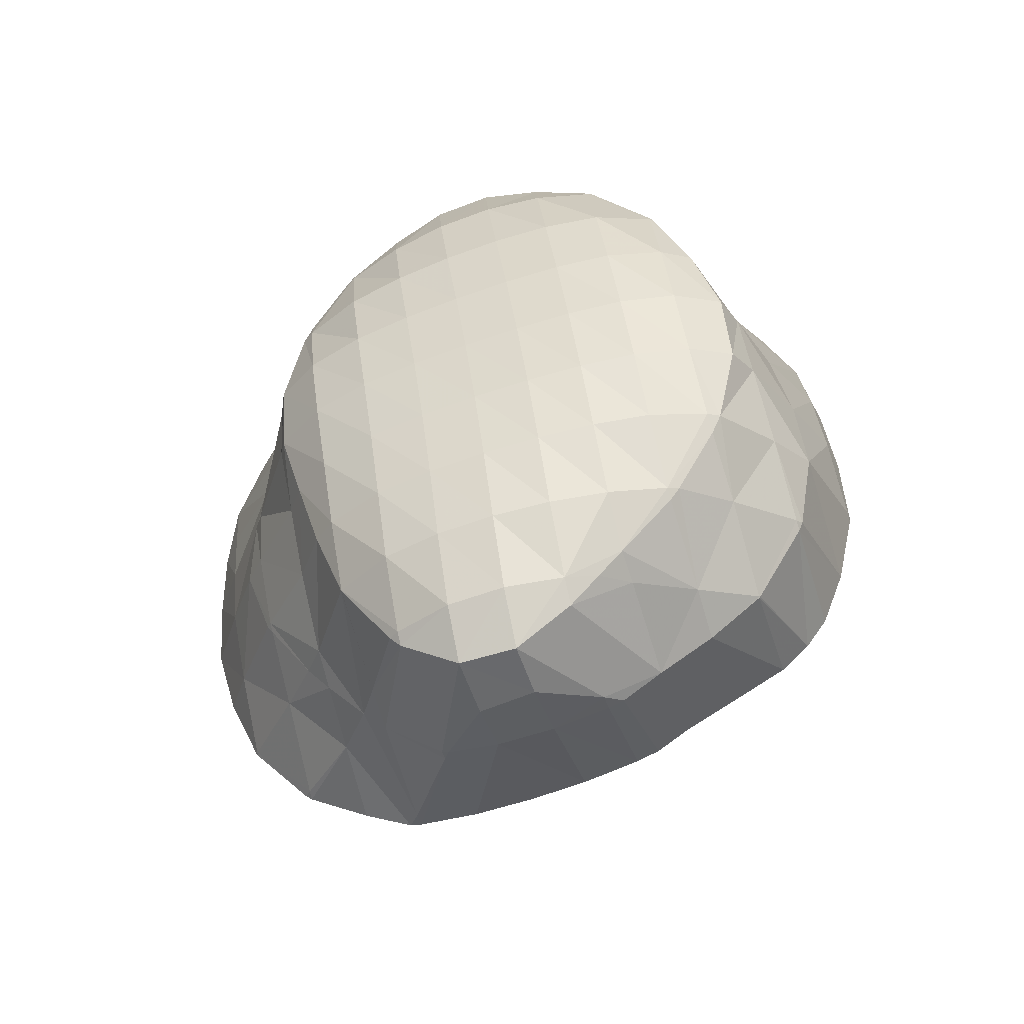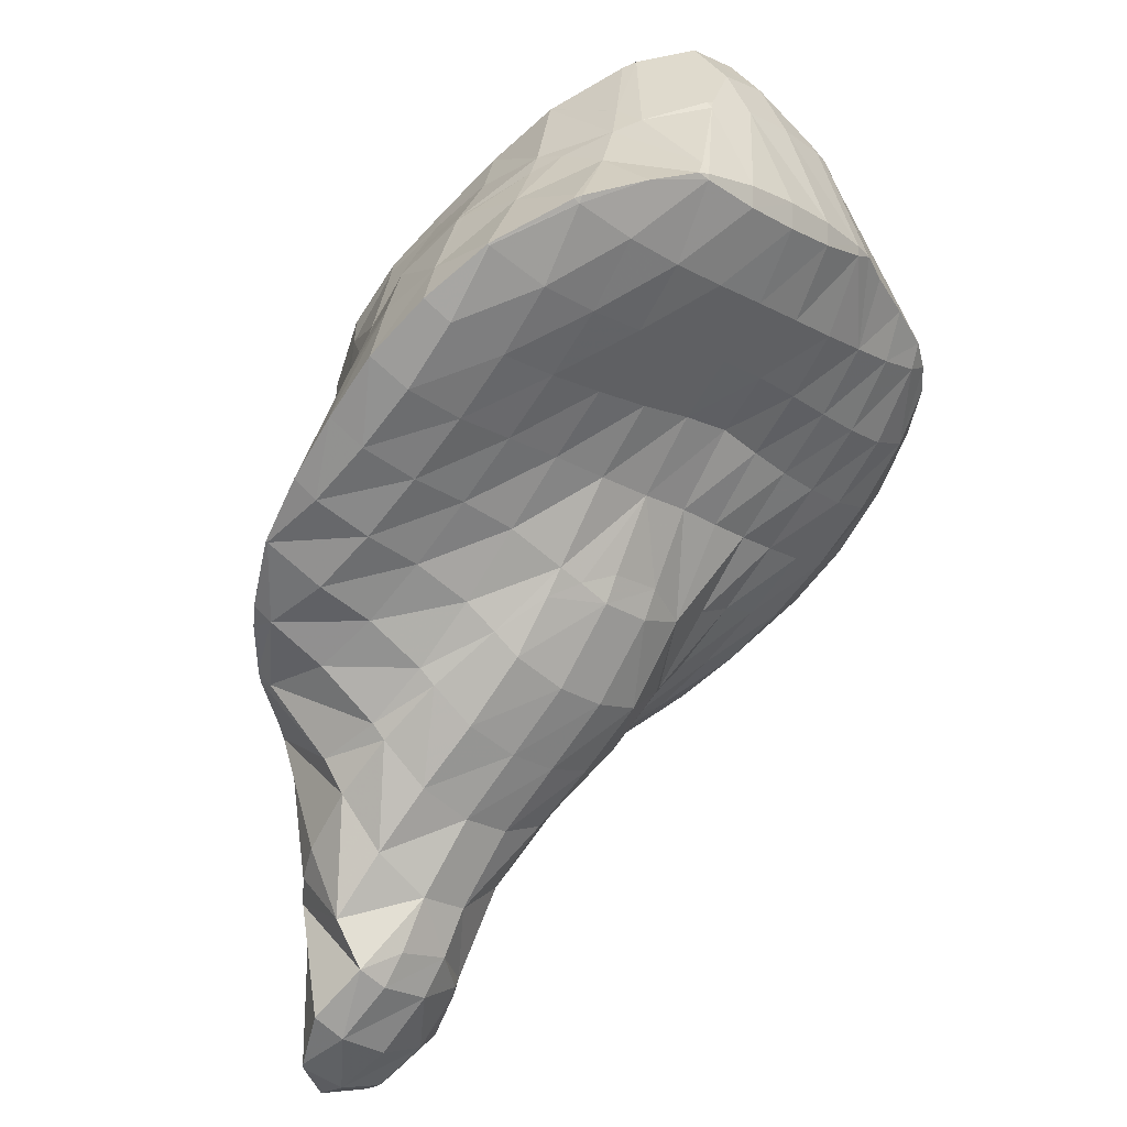
<metadata>
{"format":"obj","ext":"obj","renderer":"f3d","projection":"perspective","resolution":1024,"background":"white","views":[{"elev":65.8,"azim":-8.7,"up":"+Z"},{"elev":-35.9,"azim":-39.8,"up":"+Z"}]}
</metadata>
<code>
v 257.6 195.3 103.5
v 258.7 194.6 104.2
v 258.6 195.4 103.2
v 258.3 197.2 101.9
v 257.2 197.2 102.3
v 258.1 199.1 101.6
v 260.5 194.7 104.6
v 260.4 195.6 103.5
v 260.1 197.4 102.1
v 258.2 199.2 101.6
v 259.9 199.4 101.4
v 259.7 200.3 101.5
v 261.9 195.9 104.5
v 262.1 196.2 104.4
v 261.9 197.7 102.9
v 261.6 199.7 102.1
v 261.5 200.3 102.2
v 262.7 198 103.7
v 262.1 199.8 102.6
v 256.7 187.5 112.3
v 257.8 186 113.4
v 257.7 187.4 111.7
v 257.4 189.6 110
v 255.9 189.6 110.9
v 257.2 191.6 108.5
v 255.5 191.7 109.7
v 256.9 193.6 106.8
v 255.4 193.8 108.6
v 256.6 195.5 105.1
v 255.7 195.9 107.6
v 256.3 197 107.1
v 258.7 185.4 114
v 259.8 184.9 114.6
v 259.8 185.4 113.7
v 259.6 187.6 111.4
v 259.4 189.7 109.7
v 259.1 191.8 108.1
v 258.8 193.6 105.8
v 257 198 106.8
v 257.8 198.9 106.6
v 261.7 185.1 114.9
v 261.7 185.6 114
v 261.5 187.8 111.6
v 261.2 189.9 110
v 260.9 192 108.4
v 260.6 193.9 106.2
v 259.6 199.9 104.2
v 259.5 199.5 106.8
v 263.3 185.9 114.8
v 263.4 185.9 114.7
v 263.2 188 112.3
v 262.9 190.2 110.7
v 262.6 192.3 109.3
v 262.3 194.3 107.7
v 262.1 196 104.9
v 261.4 199 107.7
v 261.5 199.9 103.5
v 264.6 188.4 113.7
v 264.6 189.3 113.2
v 264.5 190.6 112.4
v 264.1 192.7 111.4
v 263.6 194.8 110.4
v 264 193.5 111.1
v 262.9 196.8 109.2
v 261.8 198.6 108
v 264.6 190.6 112.6
v 264.2 192.7 111.5
v 249.1 178.4 118.4
v 249.2 178.4 118.5
v 249.2 178.4 118.4
v 249.5 180.6 116.9
v 248.5 180.7 117.4
v 249.6 182.8 115.8
v 248.1 182.9 116.4
v 249.6 185.1 114.9
v 248.3 185.2 115.5
v 249.4 187.4 114.1
v 248.6 187.5 114.6
v 249.2 189.7 113.7
v 249.2 189.7 113.7
v 249.2 189.8 113.7
v 250.7 176.3 119.7
v 250.9 176.1 119.8
v 250.9 176.3 119.6
v 251.4 178.4 118
v 251.6 180.6 116.8
v 251.6 182.9 115.7
v 251.6 185.1 114.7
v 251.5 187.4 113.6
v 251.3 189.6 112.8
v 250.3 192 112.9
v 251 191.9 112.5
v 250.9 192.8 112.7
v 252.7 175 120.7
v 253 176.3 119.4
v 253.4 178.5 118.2
v 253.6 180.7 117.1
v 253.7 183 116
v 253.6 185.2 114.8
v 253.5 187.4 113.5
v 253.3 189.6 112.4
v 253 191.9 111.6
v 252.1 194.3 112.3
v 252.6 194.3 111.9
v 252.5 194.7 112.2
v 254.1 174.2 121.3
v 254.4 174.2 121.5
v 254.5 174.2 121.3
v 255 176.4 119.6
v 255.4 178.6 118.6
v 255.6 180.8 117.6
v 255.7 183.1 116.4
v 255.7 185.3 114.7
v 255.6 187.5 113
v 255.4 189.6 111.4
v 255.1 191.7 110.2
v 254.7 194 109.7
v 254.2 196.1 112
v 256.2 174.1 122
v 256.4 174.3 121.3
v 257 176.5 119.9
v 257.4 178.7 119.1
v 257.6 181 118.2
v 257.8 183.2 116.6
v 257.8 185.3 114.2
v 254.9 196.7 111.9
v 255.8 197.5 111.7
v 258.1 174.2 122.5
v 258.3 174.5 121.7
v 258.9 176.6 120.3
v 259.3 178.9 119.6
v 259.6 181.1 118.8
v 259.8 183.3 116.9
v 257.6 198.7 109.7
v 257.5 198.6 111.7
v 259.9 174.4 122.8
v 260.1 174.6 122.1
v 260.7 176.8 120.7
v 261.1 179 120
v 261.5 181.3 119.3
v 261.6 183.5 117.3
v 259.2 198.9 112
v 259.3 199 110.8
v 261.6 174.7 123.1
v 261.7 174.8 122.8
v 262.4 177 121.1
v 262.8 179.2 120.2
v 263.2 181.5 119.3
v 263.3 183.7 117.7
v 263.4 185.9 114.8
v 261 198.6 112.7
v 261.3 198.8 108.9
v 262.4 174.9 123.2
v 263.5 175.5 123.2
v 264 177.2 121.6
v 264.5 179.5 120.4
v 264.8 181.7 119.4
v 264.9 184 118
v 264.9 186.2 116
v 264.7 188.4 113.9
v 263.7 194.9 110.7
v 263.2 197.3 111.9
v 262.9 198 113.5
v 265.2 176.3 123.3
v 265.6 177.4 122.1
v 266 179.7 120.7
v 266.3 181.9 119.6
v 266.4 184.2 118.4
v 266.3 186.5 117
v 266.2 188.8 115.7
v 265.9 191 114.5
v 265.5 193.2 113.8
v 265.1 195.5 113.6
v 263.6 197.7 113.9
v 264.7 197.2 114.5
v 266.9 177 123.3
v 267.1 177.6 122.7
v 267.6 179.9 121
v 267.8 182.2 119.9
v 267.9 184.5 118.8
v 267.8 186.8 117.6
v 267.6 189 116.6
v 267.4 191.3 115.7
v 267 193.6 115.1
v 266.6 195.9 115.3
v 266.5 196.2 115.5
v 267.9 177.7 123.3
v 268.7 178.6 123.1
v 269 180.1 121.8
v 269.2 182.4 120.5
v 269.3 184.7 119.3
v 269.3 187 118.3
v 269.1 189.3 117.5
v 268.8 191.6 116.9
v 268.5 193.9 116.8
v 266.8 196 115.6
v 268.4 194.2 116.8
v 269.6 180.2 122.7
v 270.5 182.5 122
v 270.5 182.6 121.9
v 270.6 184.9 120.6
v 270.6 187.3 119.7
v 270.4 189.6 119.1
v 269.6 191.8 118.1
v 270.4 190 119.1
v 268.6 194 117
v 270.5 182.6 122
v 270.7 185 121.1
v 270.7 187.3 120.2
v 270.4 189.6 119.2
v 249.2 178.5 118.5
v 249 181 119.2
v 249 183.4 119
v 249.1 185.6 117.7
v 249.1 187.7 115.9
v 249.2 189.7 113.8
v 250.9 176.3 120
v 250.6 179 121.6
v 250.2 181.5 122.3
v 250.4 181.2 122.4
v 249.8 183.8 121.2
v 250.2 186.1 120.4
v 250.5 186.8 120.2
v 250.6 188.2 118.6
v 250.7 190.3 116.4
v 250.8 192.2 113.8
v 252.3 176.8 122.7
v 251.4 179.3 123.5
v 252.1 178.4 124
v 251.1 188.4 119.7
v 252 190.7 118.9
v 252.2 191 118.8
v 252.3 192.7 116.1
v 252.5 194.4 112.9
v 254.3 174.3 122
v 253.1 177.1 124.7
v 253.7 176.4 125.1
v 253.6 193.1 118.2
v 253.8 193.3 118.2
v 254.1 194.9 114.8
v 255.4 174.9 125.6
v 255.4 175 125.9
v 255.5 194.6 118
v 255.6 195.3 116.5
v 255.8 197 113.1
v 255.5 175 126
v 257.1 174.9 126.4
v 257.2 195.7 118
v 257.2 195.7 118
v 257.4 197.3 114.4
v 258.9 175 126.8
v 258.9 196.2 118.2
v 259.1 197.6 115
v 260.6 175.3 127.1
v 260.7 196.2 118.8
v 260.9 197.7 115
v 261.1 175.4 127.2
v 262.4 176.1 127.3
v 260.7 196.1 118.8
v 262.6 196.1 118
v 262.5 195.5 119.6
v 262.8 197.7 114.4
v 264.2 177 127.4
v 264.3 194.7 120.5
v 264.5 196.1 117.1
v 265.9 178.1 127.3
v 264.6 194.4 120.7
v 266.3 194.3 119.3
v 266.1 193 121.6
v 266.5 196 115.9
v 266 178.2 127.3
v 267.7 180.4 126.9
v 266.6 192.3 122.1
v 268.2 192.1 120.2
v 267.9 190.2 123.2
v 268.4 194 117.2
v 267.9 180.7 126.8
v 270.4 182.7 122.3
v 268.7 183.1 126.1
v 270.2 185.2 122.6
v 268.7 185.5 125.3
v 270.2 187.5 121.5
v 268.5 187.8 124.3
v 270.3 189.7 119.5
v 267.9 190.1 123.3
v 250.3 181.6 122.5
v 250.3 184 122.3
v 250.4 186.2 121
v 251.9 179.5 124.6
v 251.7 182 125.1
v 251.6 184.5 124.9
v 251.5 186.8 124.5
v 251.6 189 122.9
v 252.1 190.8 119.4
v 253.5 177.3 126.1
v 252.9 180.1 128
v 252.9 180 128
v 252.4 182.4 127
v 252 184.7 126
v 251.6 186.9 125
v 251.8 189.2 124
v 252.7 191.6 123.3
v 253.8 193.2 118.8
v 253.1 192.2 123.1
v 254.2 177.9 129
v 254.5 177.5 129.2
v 254.6 194 122.7
v 254.8 194.3 122.7
v 256.6 175.4 128.2
v 256.2 176.4 130
v 257.2 195.7 118.1
v 256.5 195.5 122.6
v 258.3 175.5 128.8
v 257.9 176.4 130.4
v 258.2 196.4 122.7
v 258.5 196.3 120.7
v 260.5 175.5 127.7
v 259.7 177.5 130.5
v 259.9 196.6 123.1
v 260.6 196.2 119.1
v 261.8 178.3 129.7
v 260.7 178.3 130.5
v 261.6 179.1 130.5
v 261.7 196.1 123.8
v 263.9 178.2 128.5
v 263.3 180.6 130.3
v 263.4 195.3 124.6
v 265.9 178.2 127.3
v 263.7 180.9 130.3
v 265.5 180.8 128.9
v 265.1 182.8 129.9
v 263.5 195.1 124.7
v 265.1 193.1 126
v 267.7 180.7 127.1
v 265.5 183.4 129.8
v 267.4 183.2 127.8
v 267.2 185.8 128
v 266.4 185.9 129.1
v 267.2 188.2 127
v 266.6 188.3 128.2
v 267.8 190.1 123.4
v 266.1 190.7 127.2
v 265.2 193 126
v 252.9 180.1 128
v 252.9 182.5 127.8
v 252.9 184.9 127.2
v 252.9 187.2 126.5
v 252.9 189.5 125.4
v 253 191.7 123.7
v 254.5 177.9 129.3
v 254.4 180.4 129.4
v 254.5 182.8 129
v 254.5 185.1 128.3
v 254.6 187.5 127.4
v 254.6 189.8 126.3
v 254.6 192 125
v 254.8 194.1 122.9
v 256.1 178.1 130.4
v 256.1 180.6 130.2
v 256.2 183 129.7
v 256.2 185.3 128.9
v 256.3 187.7 128
v 256.3 190 127
v 256.3 192.2 125.7
v 256.4 194.4 124
v 257.8 178.3 130.8
v 257.8 180.7 130.7
v 257.9 183.1 130.1
v 258 185.5 129.4
v 258 187.8 128.5
v 258 190.2 127.5
v 258 192.5 126.3
v 258 194.6 124.7
v 259.7 178.3 130.8
v 259.6 180.8 130.9
v 259.6 183.2 130.4
v 259.7 185.6 129.7
v 259.7 188 128.8
v 259.7 190.3 127.8
v 259.7 192.7 126.6
v 259.8 194.9 125.1
v 261.4 180.9 130.8
v 261.4 183.3 130.6
v 261.4 185.8 130
v 261.4 188.1 129.1
v 261.4 190.5 128.1
v 261.4 192.8 126.8
v 261.5 195 125.1
v 263.3 180.9 130.5
v 263.2 183.4 130.6
v 263.1 185.9 130.1
v 263.2 188.3 129.2
v 263.2 190.7 128.1
v 263.2 193 126.8
v 263.4 195.1 124.8
v 265.1 183.4 130
v 264.9 185.9 129.8
v 264.9 188.3 129
v 265 190.7 127.8
v 265.1 193 126.1
g foo
f 3 2 1
f 4 3 1
f 5 4 1
f 4 5 6
f 3 8 7
f 2 3 7
f 8 4 9
f 8 3 4
f 10 4 6
f 11 4 10
f 9 4 11
f 11 10 12
f 8 13 7
f 13 15 14
f 8 15 13
f 9 15 8
f 15 11 16
f 15 9 11
f 16 11 12
f 17 16 12
f 15 18 14
f 15 16 19
f 18 15 19
f 16 17 19
f 22 21 20
f 23 22 20
f 24 23 20
f 25 23 24
f 26 25 24
f 27 25 26
f 28 27 26
f 29 27 28
f 30 29 28
f 29 30 31
f 34 33 32
f 21 34 32
f 22 34 21
f 35 34 22
f 35 23 36
f 35 22 23
f 36 25 37
f 36 23 25
f 37 27 38
f 37 25 27
f 38 1 2
f 38 29 1
f 38 27 29
f 39 29 31
f 39 1 29
f 39 5 1
f 5 39 40
f 6 5 40
f 34 42 41
f 33 34 41
f 42 35 43
f 42 34 35
f 43 36 44
f 43 35 36
f 44 37 45
f 44 36 37
f 45 38 46
f 45 37 38
f 2 7 38
f 7 46 38
f 6 47 10
f 6 48 47
f 6 40 48
f 12 10 47
f 42 49 41
f 49 51 50
f 42 51 49
f 43 51 42
f 51 44 52
f 51 43 44
f 52 45 53
f 52 44 45
f 53 46 54
f 53 45 46
f 55 7 13
f 55 46 7
f 55 54 46
f 13 14 55
f 57 47 56
f 47 48 56
f 17 12 47
f 57 17 47
f 51 58 50
f 58 60 59
f 51 60 58
f 52 60 51
f 60 53 61
f 60 52 53
f 63 54 62
f 61 54 63
f 53 54 61
f 54 55 64
f 62 54 64
f 14 64 55
f 18 64 14
f 65 64 18
f 56 19 57
f 65 19 56
f 18 19 65
f 19 17 57
f 60 66 59
f 60 61 67
f 66 60 67
f 61 63 67
f 70 69 68
f 71 70 68
f 72 71 68
f 73 71 72
f 74 73 72
f 75 73 74
f 76 75 74
f 77 75 76
f 78 77 76
f 79 77 78
f 80 79 78
f 79 80 81
f 84 83 82
f 69 84 82
f 70 84 69
f 85 84 70
f 85 71 86
f 85 70 71
f 86 73 87
f 86 71 73
f 87 75 88
f 87 73 75
f 88 77 89
f 88 75 77
f 89 79 90
f 89 77 79
f 91 79 81
f 92 79 91
f 90 79 92
f 92 91 93
f 84 95 94
f 83 84 94
f 95 85 96
f 95 84 85
f 96 86 97
f 96 85 86
f 97 87 98
f 97 86 87
f 98 88 99
f 98 87 88
f 99 89 100
f 99 88 89
f 100 90 101
f 100 89 90
f 101 92 102
f 101 90 92
f 103 92 93
f 104 92 103
f 102 92 104
f 104 103 105
f 108 107 106
f 94 108 106
f 95 108 94
f 109 108 95
f 109 96 110
f 109 95 96
f 110 97 111
f 110 96 97
f 111 98 112
f 111 97 98
f 112 99 113
f 112 98 99
f 113 100 114
f 113 99 100
f 114 101 115
f 114 100 101
f 115 102 116
f 115 101 102
f 116 104 117
f 116 102 104
f 117 104 105
f 118 117 105
f 108 120 119
f 107 108 119
f 120 109 121
f 120 108 109
f 121 110 122
f 121 109 110
f 122 111 123
f 122 110 111
f 123 112 124
f 123 111 112
f 124 113 125
f 124 112 113
f 125 20 21
f 125 114 20
f 125 113 114
f 24 20 115
f 20 114 115
f 26 24 116
f 24 115 116
f 28 26 117
f 26 116 117
f 126 117 118
f 126 28 117
f 126 30 28
f 30 126 127
f 31 30 127
f 120 129 128
f 119 120 128
f 129 121 130
f 129 120 121
f 130 122 131
f 130 121 122
f 131 123 132
f 131 122 123
f 132 124 133
f 132 123 124
f 133 32 33
f 133 125 32
f 133 124 125
f 21 32 125
f 31 134 39
f 31 135 134
f 31 127 135
f 40 39 134
f 129 137 136
f 128 129 136
f 137 130 138
f 137 129 130
f 138 131 139
f 138 130 131
f 139 132 140
f 139 131 132
f 140 133 141
f 140 132 133
f 33 41 133
f 41 141 133
f 143 134 142
f 134 135 142
f 48 40 134
f 143 48 134
f 137 145 144
f 136 137 144
f 145 138 146
f 145 137 138
f 146 139 147
f 146 138 139
f 147 140 148
f 147 139 140
f 148 141 149
f 148 140 141
f 150 41 49
f 150 141 41
f 150 149 141
f 49 50 150
f 152 143 151
f 143 142 151
f 56 48 143
f 152 56 143
f 145 153 144
f 153 155 154
f 145 155 153
f 146 155 145
f 155 147 156
f 155 146 147
f 156 148 157
f 156 147 148
f 157 149 158
f 157 148 149
f 158 150 159
f 158 149 150
f 160 50 58
f 160 150 50
f 160 159 150
f 58 59 160
f 63 62 161
f 62 64 161
f 64 162 161
f 151 163 152
f 65 152 163
f 162 65 163
f 65 162 64
f 65 56 152
f 155 165 164
f 154 155 164
f 165 156 166
f 165 155 156
f 166 157 167
f 166 156 157
f 167 158 168
f 167 157 158
f 168 159 169
f 168 158 159
f 169 160 170
f 169 159 160
f 171 59 66
f 171 160 59
f 171 170 160
f 66 67 171
f 67 172 171
f 161 67 63
f 161 172 67
f 161 173 172
f 175 162 174
f 173 162 175
f 161 162 173
f 162 163 174
f 165 177 176
f 164 165 176
f 177 166 178
f 177 165 166
f 178 167 179
f 178 166 167
f 179 168 180
f 179 167 168
f 180 169 181
f 180 168 169
f 181 170 182
f 181 169 170
f 182 171 183
f 182 170 171
f 183 172 184
f 183 171 172
f 184 173 185
f 184 172 173
f 185 173 175
f 186 185 175
f 177 187 176
f 187 189 188
f 177 189 187
f 178 189 177
f 189 179 190
f 189 178 179
f 190 180 191
f 190 179 180
f 191 181 192
f 191 180 181
f 192 182 193
f 192 181 182
f 193 183 194
f 193 182 183
f 194 184 195
f 194 183 184
f 197 185 196
f 195 185 197
f 184 185 195
f 185 186 196
f 189 198 188
f 198 200 199
f 189 200 198
f 190 200 189
f 200 191 201
f 200 190 191
f 201 192 202
f 201 191 192
f 202 193 203
f 202 192 193
f 205 194 204
f 203 194 205
f 193 194 203
f 194 195 206
f 204 194 206
f 195 197 206
f 200 207 199
f 200 201 208
f 207 200 208
f 201 202 209
f 208 201 209
f 202 203 210
f 209 202 210
f 203 205 210
f 68 69 211
f 72 68 211
f 212 72 211
f 74 72 212
f 213 74 212
f 76 74 213
f 214 76 213
f 78 76 214
f 215 78 214
f 80 78 215
f 216 80 215
f 81 80 216
f 82 83 217
f 82 211 69
f 217 211 82
f 218 211 217
f 212 220 219
f 212 218 220
f 212 211 218
f 213 212 221
f 212 219 221
f 214 213 222
f 213 221 222
f 224 222 223
f 224 214 222
f 224 215 214
f 216 224 225
f 216 215 224
f 81 226 91
f 216 226 81
f 225 226 216
f 93 91 226
f 83 94 227
f 217 83 227
f 218 229 228
f 218 227 229
f 218 217 227
f 220 218 228
f 230 224 223
f 225 224 231
f 224 230 231
f 233 231 232
f 233 225 231
f 233 226 225
f 93 234 103
f 226 234 93
f 233 234 226
f 105 103 234
f 106 107 235
f 227 94 106
f 236 227 106
f 235 236 106
f 237 236 235
f 229 227 236
f 238 233 232
f 240 238 239
f 240 233 238
f 240 234 233
f 118 105 234
f 240 118 234
f 107 119 241
f 235 107 241
f 235 241 237
f 241 242 237
f 244 240 243
f 240 239 243
f 118 245 126
f 240 245 118
f 244 245 240
f 127 126 245
f 241 247 246
f 119 247 241
f 128 247 119
f 242 241 246
f 248 244 243
f 250 248 249
f 250 244 248
f 250 245 244
f 135 127 245
f 250 135 245
f 136 247 128
f 136 251 247
f 253 250 252
f 250 249 252
f 142 135 250
f 253 142 250
f 144 251 136
f 144 254 251
f 256 253 255
f 253 252 255
f 151 142 253
f 256 151 253
f 153 257 254
f 144 153 254
f 154 258 153
f 258 257 153
f 261 260 259
f 260 255 259
f 260 256 255
f 260 262 256
f 163 151 256
f 262 163 256
f 164 258 154
f 164 263 258
f 265 260 264
f 260 261 264
f 174 265 175
f 262 265 174
f 260 265 262
f 174 163 262
f 176 263 164
f 176 266 263
f 269 268 267
f 268 264 267
f 268 265 264
f 268 270 265
f 186 175 265
f 270 186 265
f 187 271 266
f 176 187 266
f 188 272 187
f 272 271 187
f 275 274 273
f 274 269 273
f 274 268 269
f 274 276 268
f 196 276 197
f 270 276 196
f 268 276 270
f 196 186 270
f 198 277 272
f 188 198 272
f 279 199 278
f 279 198 199
f 279 277 198
f 278 280 279
f 280 281 279
f 280 282 281
f 282 283 281
f 282 284 283
f 284 285 283
f 284 205 204
f 285 284 204
f 274 285 204
f 275 285 274
f 204 206 276
f 274 204 276
f 206 197 276
f 199 207 278
f 207 208 280
f 278 207 280
f 208 209 282
f 280 208 282
f 209 210 284
f 282 209 284
f 210 205 284
f 219 220 286
f 221 219 286
f 287 221 286
f 222 221 287
f 288 222 287
f 223 222 288
f 228 229 289
f 228 286 220
f 289 286 228
f 290 286 289
f 287 290 291
f 287 286 290
f 288 291 292
f 288 287 291
f 223 293 230
f 288 293 223
f 292 293 288
f 231 230 293
f 294 231 293
f 232 231 294
f 236 237 295
f 289 229 236
f 296 289 236
f 295 296 236
f 297 296 295
f 290 289 298
f 289 296 298
f 291 290 299
f 290 298 299
f 292 291 300
f 291 299 300
f 293 292 301
f 292 300 301
f 294 293 302
f 293 301 302
f 303 238 232
f 304 303 232
f 294 304 232
f 302 304 294
f 239 238 303
f 295 306 305
f 237 306 295
f 242 306 237
f 297 295 305
f 307 303 304
f 307 239 303
f 308 239 307
f 243 239 308
f 246 247 309
f 310 246 309
f 310 242 246
f 310 306 242
f 243 311 248
f 243 312 311
f 243 308 312
f 249 248 311
f 247 251 313
f 309 247 313
f 309 313 310
f 313 314 310
f 316 311 315
f 311 312 315
f 252 249 311
f 316 252 311
f 251 254 317
f 313 251 317
f 313 317 314
f 317 318 314
f 320 316 319
f 316 315 319
f 255 252 316
f 320 255 316
f 254 257 317
f 317 257 258
f 318 317 258
f 321 318 258
f 322 318 321
f 322 321 323
f 319 259 320
f 319 261 259
f 319 324 261
f 259 255 320
f 258 263 325
f 321 258 325
f 321 325 323
f 325 326 323
f 261 327 264
f 261 324 327
f 263 266 328
f 325 263 328
f 325 329 326
f 325 330 329
f 325 328 330
f 329 330 331
f 267 332 269
f 332 333 269
f 264 327 332
f 267 264 332
f 266 271 328
f 272 328 271
f 334 328 272
f 330 328 334
f 330 335 331
f 330 336 335
f 330 334 336
f 336 337 335
f 337 338 335
f 337 339 338
f 339 340 338
f 339 341 340
f 341 342 340
f 273 341 275
f 273 342 341
f 273 343 342
f 269 333 343
f 273 269 343
f 272 277 334
f 277 279 336
f 334 277 336
f 279 281 337
f 336 279 337
f 281 283 339
f 337 281 339
f 283 285 341
f 339 283 341
f 285 275 341
f 296 297 344
f 298 296 344
f 345 298 344
f 299 298 345
f 346 299 345
f 300 299 346
f 347 300 346
f 301 300 347
f 348 301 347
f 302 301 348
f 349 302 348
f 304 302 349
f 305 306 350
f 305 344 297
f 350 344 305
f 351 344 350
f 345 351 352
f 345 344 351
f 346 352 353
f 346 345 352
f 347 353 354
f 347 346 353
f 348 354 355
f 348 347 354
f 349 355 356
f 349 348 355
f 304 357 307
f 349 357 304
f 356 357 349
f 308 307 357
f 306 310 358
f 350 306 358
f 351 358 359
f 351 350 358
f 352 359 360
f 352 351 359
f 353 360 361
f 353 352 360
f 354 361 362
f 354 353 361
f 355 362 363
f 355 354 362
f 356 363 364
f 356 355 363
f 357 364 365
f 357 356 364
f 312 308 357
f 365 312 357
f 310 314 366
f 358 310 366
f 359 366 367
f 359 358 366
f 360 367 368
f 360 359 367
f 361 368 369
f 361 360 368
f 362 369 370
f 362 361 369
f 363 370 371
f 363 362 370
f 364 371 372
f 364 363 371
f 365 372 373
f 365 364 372
f 315 312 365
f 373 315 365
f 314 318 374
f 366 314 374
f 367 374 375
f 367 366 374
f 368 375 376
f 368 367 375
f 369 376 377
f 369 368 376
f 370 377 378
f 370 369 377
f 371 378 379
f 371 370 378
f 372 379 380
f 372 371 379
f 373 380 381
f 373 372 380
f 319 315 373
f 381 319 373
f 318 322 374
f 323 374 322
f 382 374 323
f 375 374 382
f 376 382 383
f 376 375 382
f 377 383 384
f 377 376 383
f 378 384 385
f 378 377 384
f 379 385 386
f 379 378 385
f 380 386 387
f 380 379 386
f 381 387 388
f 381 380 387
f 324 319 381
f 388 324 381
f 323 326 389
f 382 323 389
f 383 389 390
f 383 382 389
f 384 390 391
f 384 383 390
f 385 391 392
f 385 384 391
f 386 392 393
f 386 385 392
f 387 393 394
f 387 386 393
f 388 394 395
f 388 387 394
f 327 324 388
f 395 327 388
f 326 329 389
f 331 389 329
f 396 389 331
f 390 389 396
f 391 396 397
f 391 390 396
f 392 397 398
f 392 391 397
f 393 398 399
f 393 392 398
f 394 399 400
f 394 393 399
f 332 400 333
f 395 400 332
f 394 400 395
f 332 327 395
f 331 335 396
f 335 338 397
f 396 335 397
f 338 340 398
f 397 338 398
f 340 342 399
f 398 340 399
f 342 343 400
f 399 342 400
f 343 333 400
g

</code>
